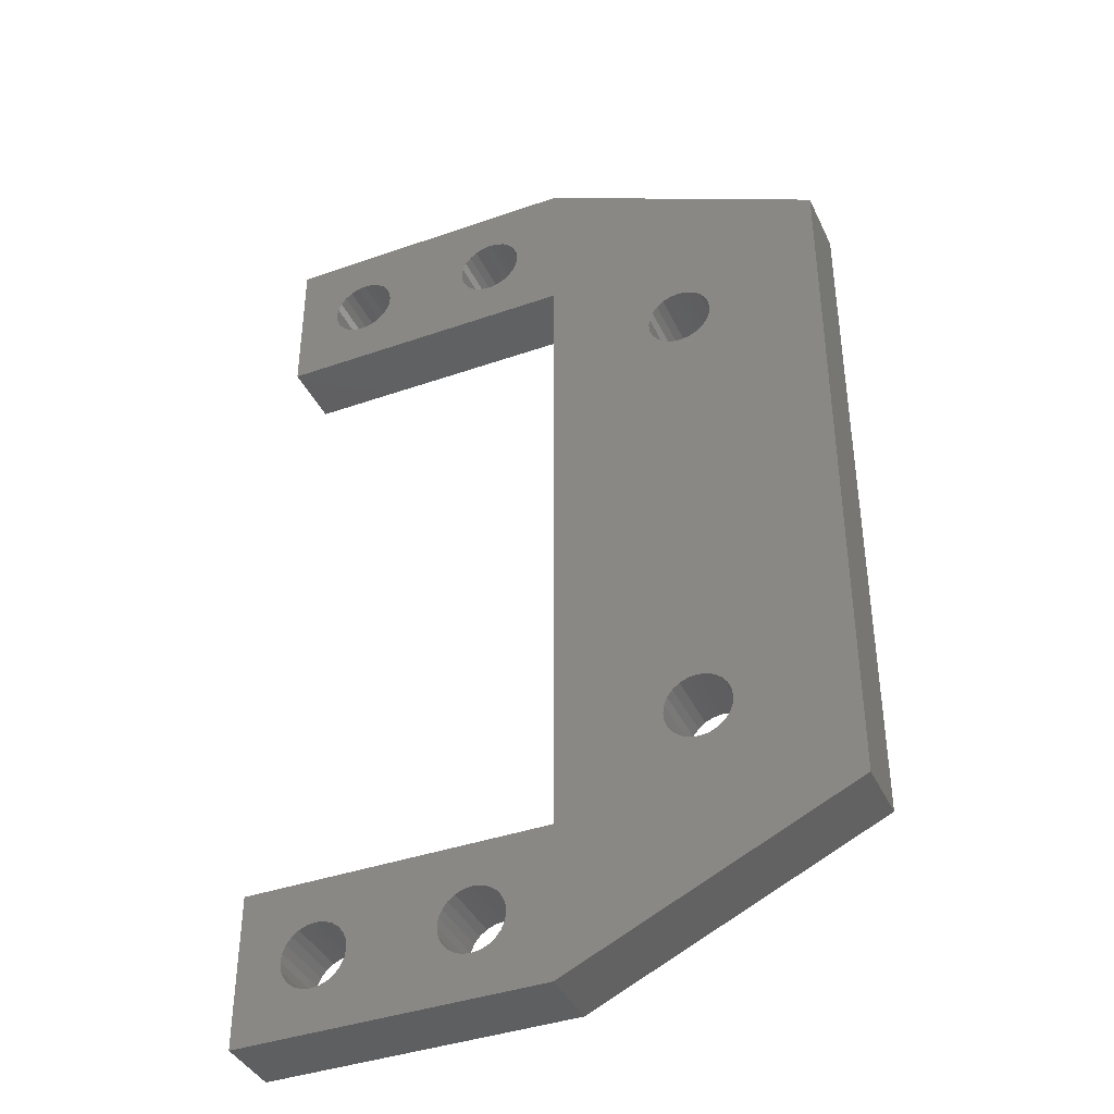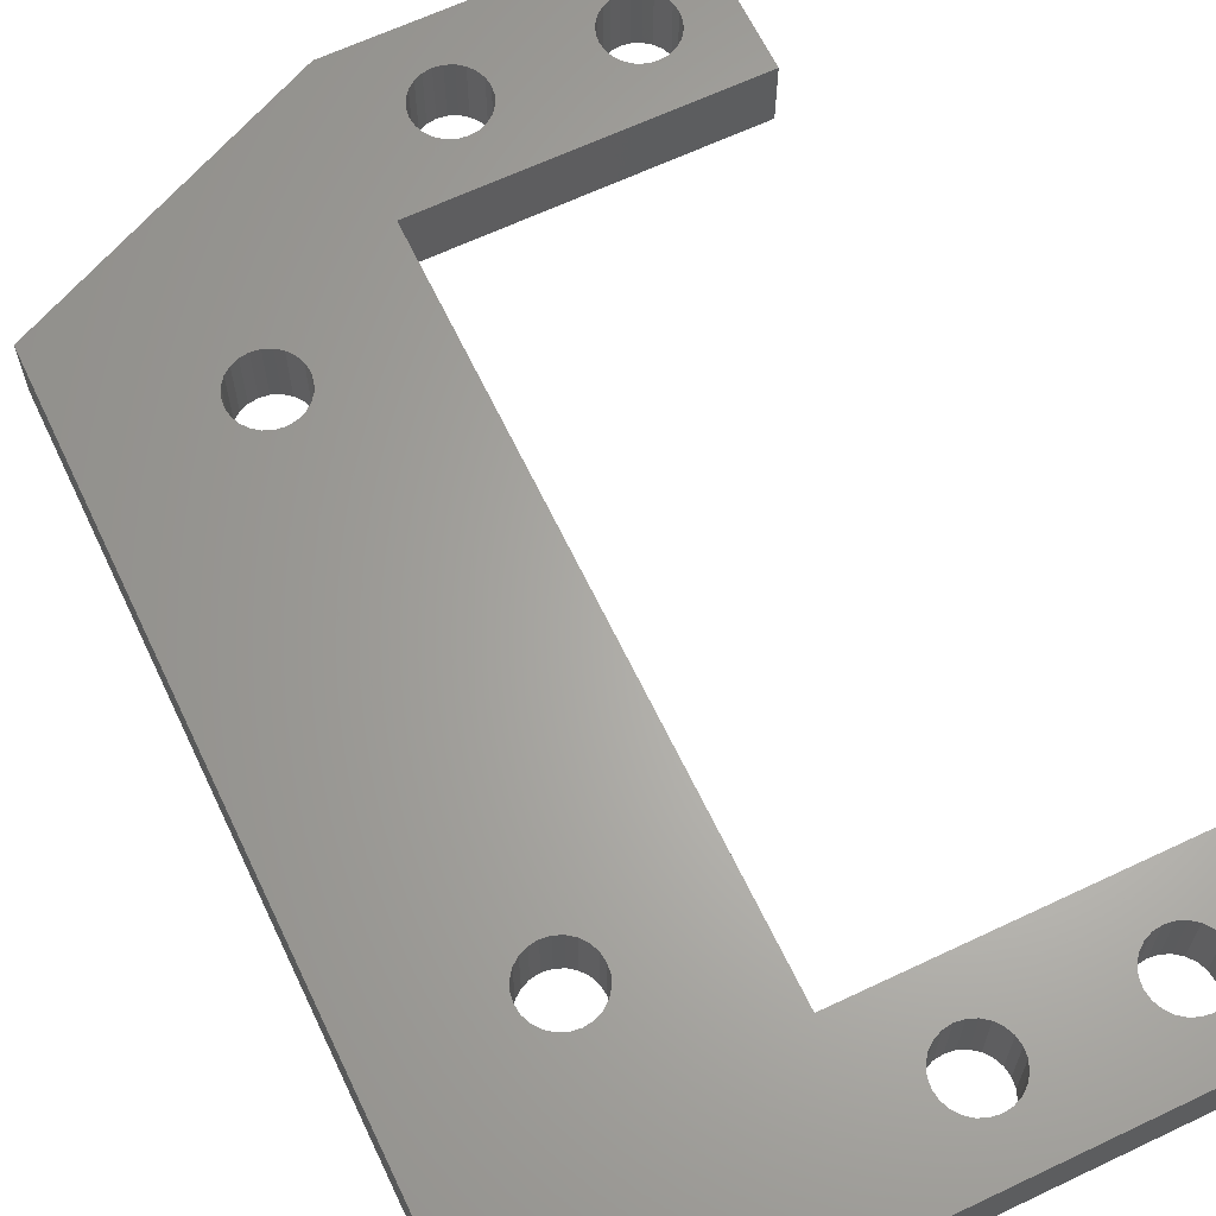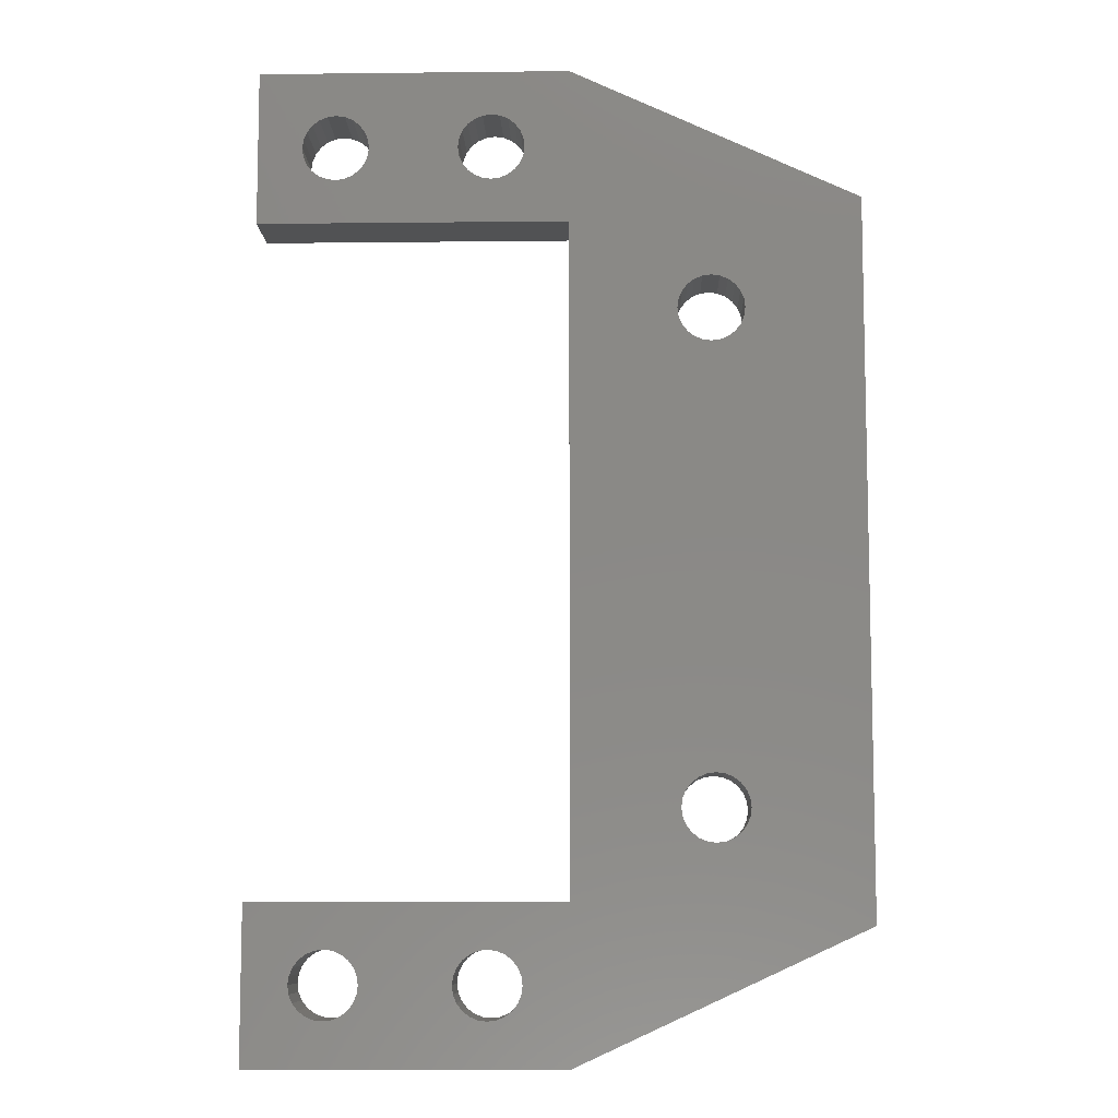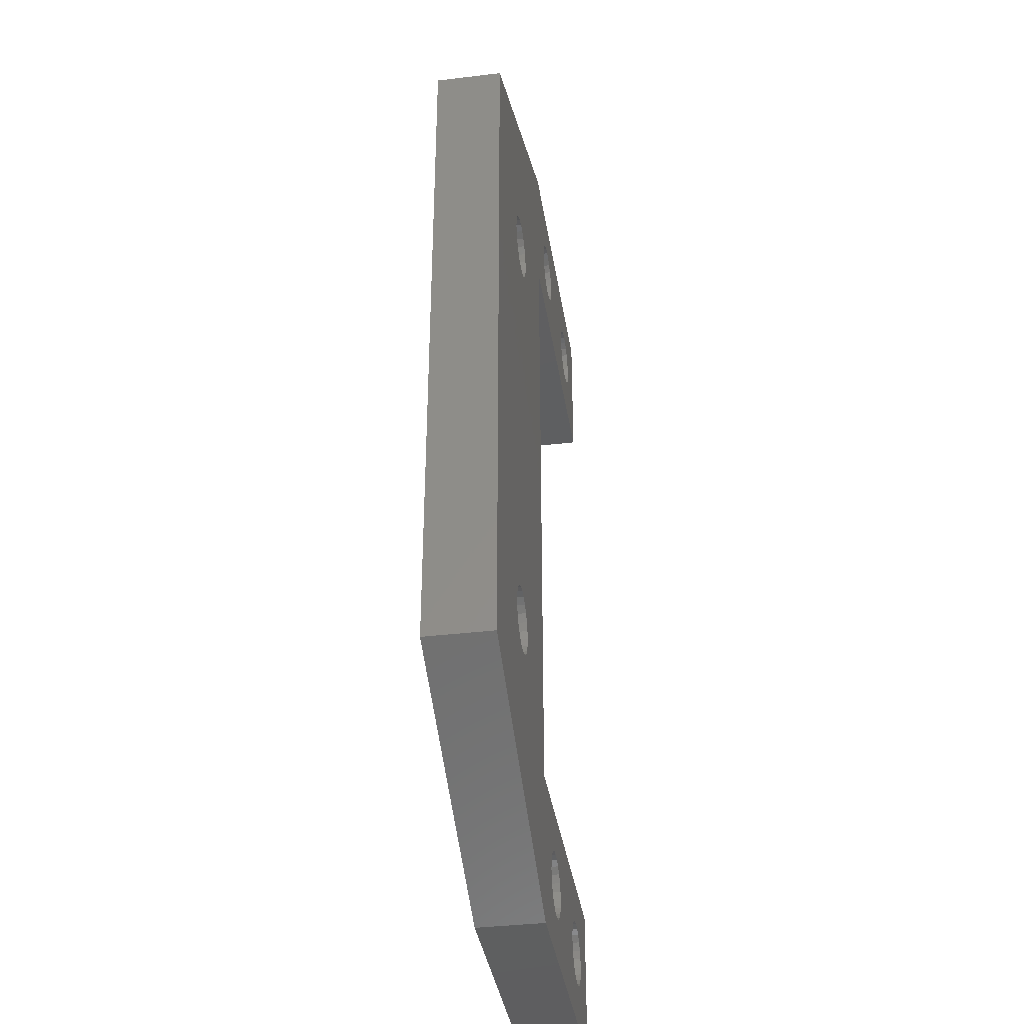
<metadata>
{"format":"stl","ext":"stl","renderer":"f3d","projection":"perspective","resolution":1024,"background":"white","views":[{"elev":-39.5,"azim":-156.5,"up":"+Y"},{"elev":64.6,"azim":-25.5,"up":"+Z"},{"elev":-8.7,"azim":-178.3,"up":"+Y"},{"elev":-37.2,"azim":-81.2,"up":"+Y"}]}
</metadata>
<code>
# stl→obj: 308 verts, 636 faces
v -13 -16 3.074e-14
v -7.582 -11.75 2.033e-14
v 0 -22 0
v -7.732 -11.39 2.045e-14
v -7.783 -11 2.038e-14
v -7.783 11 2.038e-14
v -7.343 -12.06 2.004e-14
v -7.033 -12.3 1.96e-14
v -6.671 -12.45 1.904e-14
v -6.283 -12.5 1.839e-14
v -5.894 -12.45 1.771e-14
v -5.533 -12.3 1.703e-14
v -5.222 -12.06 1.64e-14
v -4.984 -11.75 1.587e-14
v -4.834 -11.39 1.547e-14
v -4.783 -11 1.523e-14
v 0 22 0
v 0 15 0
v 0 -15 0
v 2.201 -17.75 0
v 2.439 -17.44 0
v 2.75 -17.2 0
v 3.112 -17.05 0
v 14 -15 0
v 2.051 -18.11 0
v 2 -18.5 0
v 3.5 -17 0
v 3.888 -17.05 0
v 4.25 -17.2 0
v 4.561 -17.44 0
v 4.799 -17.75 0
v 4.949 -18.11 0
v 5 -18.5 0
v 9.75 -17.2 0
v 9.439 -17.44 0
v 9.201 -17.75 0
v 9.051 -18.11 0
v 9 -18.5 0
v 10.11 -17.05 0
v 10.5 -17 0
v 10.89 -17.05 0
v 11.25 -17.2 0
v 11.56 -17.44 0
v 11.8 -17.75 0
v 11.95 -18.11 0
v 12 -18.5 0
v 14 -22 0
v 3.112 -19.95 0
v 2.75 -19.8 0
v 2.439 -19.56 0
v 2.201 -19.25 0
v 2.051 -18.89 0
v 3.5 -20 0
v 3.888 -19.95 0
v 4.25 -19.8 0
v 4.561 -19.56 0
v 4.799 -19.25 0
v 4.949 -18.89 0
v 9.75 -19.8 0
v 9.439 -19.56 0
v 9.201 -19.25 0
v 9.051 -18.89 0
v 10.11 -19.95 0
v 10.5 -20 0
v 10.89 -19.95 0
v 11.25 -19.8 0
v 11.56 -19.56 0
v 11.8 -19.25 0
v 11.95 -18.89 0
v -13 16 3.074e-14
v -7.732 11.39 2.045e-14
v -7.582 11.75 2.033e-14
v -7.343 12.06 2.004e-14
v -7.033 12.3 1.96e-14
v -6.671 12.45 1.904e-14
v -6.283 12.5 1.839e-14
v -5.894 12.45 1.771e-14
v -5.533 12.3 1.703e-14
v -5.222 12.06 1.64e-14
v -4.984 11.75 1.587e-14
v -4.834 11.39 1.547e-14
v -4.783 11 1.523e-14
v -7.732 10.61 2.014e-14
v -7.732 -10.61 2.014e-14
v -7.582 -10.25 1.974e-14
v -7.582 10.25 1.974e-14
v -7.343 9.939 1.921e-14
v -7.343 -9.939 1.921e-14
v -7.033 9.701 1.859e-14
v -7.033 -9.701 1.859e-14
v -6.671 9.551 1.791e-14
v -6.671 -9.551 1.791e-14
v -6.283 9.5 1.722e-14
v -6.283 -9.5 1.722e-14
v -5.894 -9.551 1.657e-14
v -5.894 9.551 1.657e-14
v -5.533 -9.701 1.601e-14
v -5.533 9.701 1.601e-14
v -5.222 -9.939 1.557e-14
v -5.222 9.939 1.557e-14
v -4.984 10.25 1.528e-14
v -4.984 -10.25 1.528e-14
v -4.834 10.61 1.517e-14
v -4.834 -10.61 1.517e-14
v 2.201 19.25 0
v 2.439 19.56 0
v 2.75 19.8 0
v 3.112 19.95 0
v 14 22 0
v 2.051 18.89 0
v 2 18.5 0
v 3.5 20 0
v 3.888 19.95 0
v 4.25 19.8 0
v 4.561 19.56 0
v 4.799 19.25 0
v 4.949 18.89 0
v 5 18.5 0
v 9.75 19.8 0
v 9.439 19.56 0
v 9.201 19.25 0
v 9.051 18.89 0
v 9 18.5 0
v 10.11 19.95 0
v 10.5 20 0
v 10.89 19.95 0
v 11.25 19.8 0
v 11.56 19.56 0
v 11.8 19.25 0
v 11.95 18.89 0
v 12 18.5 0
v 3.112 17.05 0
v 14 15 0
v 2.75 17.2 0
v 2.439 17.44 0
v 2.201 17.75 0
v 2.051 18.11 0
v 3.5 17 0
v 3.888 17.05 0
v 4.25 17.2 0
v 4.561 17.44 0
v 4.799 17.75 0
v 4.949 18.11 0
v 9.75 17.2 0
v 9.439 17.44 0
v 9.201 17.75 0
v 9.051 18.11 0
v 10.11 17.05 0
v 10.5 17 0
v 10.89 17.05 0
v 11.25 17.2 0
v 11.56 17.44 0
v 11.8 17.75 0
v 11.95 18.11 0
v 2.392e-15 -22 3
v 2.201 -19.25 3
v 2.392e-15 -15 3
v 2.439 -19.56 3
v 2.75 -19.8 3
v 3.112 -19.95 3
v 14 -22 3
v 2.051 -18.89 3
v 2 -18.5 3
v 3.5 -20 3
v 3.888 -19.95 3
v 4.25 -19.8 3
v 4.561 -19.56 3
v 4.799 -19.25 3
v 4.949 -18.89 3
v 5 -18.5 3
v 9.75 -19.8 3
v 9.439 -19.56 3
v 9.201 -19.25 3
v 9.051 -18.89 3
v 9 -18.5 3
v 10.11 -19.95 3
v 10.5 -20 3
v 10.89 -19.95 3
v 11.25 -19.8 3
v 11.56 -19.56 3
v 11.8 -19.25 3
v 11.95 -18.89 3
v 12 -18.5 3
v 3.112 -17.05 3
v 14 -15 3
v 2.75 -17.2 3
v 2.439 -17.44 3
v 2.201 -17.75 3
v 2.051 -18.11 3
v 3.5 -17 3
v 3.888 -17.05 3
v 4.25 -17.2 3
v 4.561 -17.44 3
v 4.799 -17.75 3
v 4.949 -18.11 3
v 9.75 -17.2 3
v 9.439 -17.44 3
v 9.201 -17.75 3
v 9.051 -18.11 3
v 10.11 -17.05 3
v 10.5 -17 3
v 10.89 -17.05 3
v 11.25 -17.2 3
v 11.56 -17.44 3
v 11.8 -17.75 3
v 11.95 -18.11 3
v -7.783 -11 3
v -7.732 10.61 3
v -7.783 11 3
v -7.732 -10.61 3
v -7.582 -10.25 3
v -7.582 10.25 3
v -7.343 -9.939 3
v -7.343 9.939 3
v -7.033 9.701 3
v -7.033 -9.701 3
v -6.671 9.551 3
v -6.671 -9.551 3
v -6.283 9.5 3
v -6.283 -9.5 3
v -5.894 -9.551 3
v -5.894 9.551 3
v -5.533 -9.701 3
v -5.533 9.701 3
v -5.222 -9.939 3
v -5.222 9.939 3
v -4.984 10.25 3
v -4.984 -10.25 3
v -4.834 -10.61 3
v -4.834 10.61 3
v -4.783 -11 3
v -4.783 11 3
v -13 -16 3
v -7.732 -11.39 3
v -13 16 3
v -7.582 -11.75 3
v -7.343 -12.06 3
v -7.033 -12.3 3
v -6.671 -12.45 3
v -6.283 -12.5 3
v -5.894 -12.45 3
v -5.533 -12.3 3
v -5.222 -12.06 3
v -4.984 -11.75 3
v -4.834 -11.39 3
v -7.582 11.75 3
v 2.392e-15 22 3
v -7.732 11.39 3
v -7.343 12.06 3
v -7.033 12.3 3
v -6.671 12.45 3
v -6.283 12.5 3
v -5.894 12.45 3
v -5.533 12.3 3
v -5.222 12.06 3
v -4.984 11.75 3
v -4.834 11.39 3
v 2.392e-15 15 3
v 2.201 17.75 3
v 2.439 17.44 3
v 2.75 17.2 3
v 3.112 17.05 3
v 14 15 3
v 2.051 18.11 3
v 2 18.5 3
v 3.5 17 3
v 3.888 17.05 3
v 4.25 17.2 3
v 4.561 17.44 3
v 4.799 17.75 3
v 4.949 18.11 3
v 5 18.5 3
v 9.75 17.2 3
v 9.439 17.44 3
v 9.201 17.75 3
v 9.051 18.11 3
v 9 18.5 3
v 10.11 17.05 3
v 10.5 17 3
v 10.89 17.05 3
v 11.25 17.2 3
v 11.56 17.44 3
v 11.8 17.75 3
v 11.95 18.11 3
v 12 18.5 3
v 14 22 3
v 3.112 19.95 3
v 2.75 19.8 3
v 2.439 19.56 3
v 2.201 19.25 3
v 2.051 18.89 3
v 3.5 20 3
v 3.888 19.95 3
v 4.25 19.8 3
v 4.561 19.56 3
v 4.799 19.25 3
v 4.949 18.89 3
v 9.75 19.8 3
v 9.439 19.56 3
v 9.201 19.25 3
v 9.051 18.89 3
v 10.11 19.95 3
v 10.5 20 3
v 10.89 19.95 3
v 11.25 19.8 3
v 11.56 19.56 3
v 11.8 19.25 3
v 11.95 18.89 3
f 1 2 3
f 2 1 4
f 4 1 5
f 5 1 6
f 3 2 7
f 3 7 8
f 3 8 9
f 3 9 10
f 3 10 11
f 3 11 12
f 3 12 13
f 3 13 14
f 3 14 15
f 3 15 16
f 3 16 17
f 3 17 18
f 3 18 19
f 3 19 20
f 20 19 21
f 21 19 22
f 22 19 23
f 23 19 24
f 3 20 25
f 3 25 26
f 23 24 27
f 27 24 28
f 28 24 29
f 29 24 30
f 30 24 31
f 31 24 32
f 32 24 33
f 33 24 34
f 33 34 35
f 33 35 36
f 33 36 37
f 33 37 38
f 34 24 39
f 39 24 40
f 40 24 41
f 41 24 42
f 42 24 43
f 43 24 44
f 44 24 45
f 45 24 46
f 46 24 47
f 3 48 47
f 48 3 49
f 49 3 50
f 50 3 51
f 51 3 52
f 52 3 26
f 47 48 53
f 47 53 54
f 47 54 55
f 47 55 56
f 47 56 57
f 47 57 58
f 47 58 33
f 47 33 59
f 59 33 60
f 60 33 61
f 61 33 62
f 62 33 38
f 47 59 63
f 47 63 64
f 47 64 65
f 47 65 66
f 47 66 67
f 47 67 68
f 47 68 69
f 47 69 46
f 70 71 1
f 71 70 72
f 72 70 17
f 1 71 6
f 72 17 73
f 73 17 74
f 74 17 75
f 75 17 76
f 76 17 77
f 77 17 78
f 78 17 79
f 79 17 80
f 80 17 81
f 81 17 82
f 82 17 16
f 83 5 6
f 5 83 84
f 84 83 85
f 85 83 86
f 85 86 87
f 85 87 88
f 88 87 89
f 88 89 90
f 90 89 91
f 90 91 92
f 92 91 93
f 92 93 94
f 94 93 95
f 95 93 96
f 95 96 97
f 97 96 98
f 97 98 99
f 99 98 100
f 99 100 101
f 99 101 102
f 102 101 103
f 102 103 104
f 104 103 16
f 16 103 82
f 17 105 18
f 105 17 106
f 106 17 107
f 107 17 108
f 108 17 109
f 18 105 110
f 18 110 111
f 108 109 112
f 112 109 113
f 113 109 114
f 114 109 115
f 115 109 116
f 116 109 117
f 117 109 118
f 118 109 119
f 118 119 120
f 118 120 121
f 118 121 122
f 118 122 123
f 119 109 124
f 124 109 125
f 125 109 126
f 126 109 127
f 127 109 128
f 128 109 129
f 129 109 130
f 130 109 131
f 18 132 133
f 132 18 134
f 134 18 135
f 135 18 136
f 136 18 137
f 137 18 111
f 133 132 138
f 133 138 139
f 133 139 140
f 133 140 141
f 133 141 142
f 133 142 143
f 133 143 118
f 133 118 144
f 144 118 145
f 145 118 146
f 146 118 147
f 147 118 123
f 133 144 148
f 133 148 149
f 133 149 150
f 133 150 151
f 133 151 152
f 133 152 153
f 133 153 154
f 133 154 131
f 133 131 109
f 155 156 157
f 156 155 158
f 158 155 159
f 159 155 160
f 160 155 161
f 157 156 162
f 157 162 163
f 160 161 164
f 164 161 165
f 165 161 166
f 166 161 167
f 167 161 168
f 168 161 169
f 169 161 170
f 170 161 171
f 170 171 172
f 170 172 173
f 170 173 174
f 170 174 175
f 171 161 176
f 176 161 177
f 177 161 178
f 178 161 179
f 179 161 180
f 180 161 181
f 181 161 182
f 182 161 183
f 157 184 185
f 184 157 186
f 186 157 187
f 187 157 188
f 188 157 189
f 189 157 163
f 185 184 190
f 185 190 191
f 185 191 192
f 185 192 193
f 185 193 194
f 185 194 195
f 185 195 170
f 185 170 196
f 196 170 197
f 197 170 198
f 198 170 199
f 199 170 175
f 185 196 200
f 185 200 201
f 185 201 202
f 185 202 203
f 185 203 204
f 185 204 205
f 185 205 206
f 185 206 183
f 185 183 161
f 207 208 209
f 208 207 210
f 208 210 211
f 208 211 212
f 212 211 213
f 212 213 214
f 214 213 215
f 215 213 216
f 215 216 217
f 217 216 218
f 217 218 219
f 219 218 220
f 219 220 221
f 219 221 222
f 222 221 223
f 222 223 224
f 224 223 225
f 224 225 226
f 226 225 227
f 227 225 228
f 227 228 229
f 227 229 230
f 230 229 231
f 230 231 232
f 233 234 235
f 234 233 236
f 236 233 155
f 235 234 207
f 235 207 209
f 236 155 237
f 237 155 238
f 238 155 239
f 239 155 240
f 240 155 241
f 241 155 242
f 242 155 243
f 243 155 244
f 244 155 245
f 245 155 231
f 235 246 247
f 246 235 248
f 248 235 209
f 247 246 249
f 247 249 250
f 247 250 251
f 247 251 252
f 247 252 253
f 247 253 254
f 247 254 255
f 247 255 256
f 247 256 257
f 247 257 232
f 247 232 231
f 247 231 155
f 247 155 157
f 247 157 258
f 247 258 259
f 259 258 260
f 260 258 261
f 261 258 262
f 262 258 263
f 247 259 264
f 247 264 265
f 262 263 266
f 266 263 267
f 267 263 268
f 268 263 269
f 269 263 270
f 270 263 271
f 271 263 272
f 272 263 273
f 272 273 274
f 272 274 275
f 272 275 276
f 272 276 277
f 273 263 278
f 278 263 279
f 279 263 280
f 280 263 281
f 281 263 282
f 282 263 283
f 283 263 284
f 284 263 285
f 285 263 286
f 247 287 286
f 287 247 288
f 288 247 289
f 289 247 290
f 290 247 291
f 291 247 265
f 286 287 292
f 286 292 293
f 286 293 294
f 286 294 295
f 286 295 296
f 286 296 297
f 286 297 272
f 286 272 298
f 298 272 299
f 299 272 300
f 300 272 301
f 301 272 277
f 286 298 302
f 286 302 303
f 286 303 304
f 286 304 305
f 286 305 306
f 286 306 307
f 286 307 308
f 286 308 285
f 263 18 133
f 18 263 258
f 18 157 19
f 157 18 258
f 157 24 19
f 24 157 185
f 24 161 47
f 161 24 185
f 161 3 47
f 3 161 155
f 155 1 3
f 1 155 233
f 235 1 233
f 1 235 70
f 70 247 17
f 247 70 235
f 247 109 17
f 109 247 286
f 109 263 133
f 263 109 286
f 268 141 140
f 141 268 269
f 270 141 269
f 141 270 142
f 271 142 270
f 142 271 143
f 272 143 271
f 143 272 118
f 297 118 272
f 118 297 117
f 296 117 297
f 117 296 116
f 295 116 296
f 116 295 115
f 295 114 115
f 114 295 294
f 294 113 114
f 113 294 293
f 293 112 113
f 112 293 292
f 292 108 112
f 108 292 287
f 287 107 108
f 107 287 288
f 288 106 107
f 106 288 289
f 106 290 105
f 290 106 289
f 105 291 110
f 291 105 290
f 110 265 111
f 265 110 291
f 111 264 137
f 264 111 265
f 137 259 136
f 259 137 264
f 136 260 135
f 260 136 259
f 260 134 135
f 134 260 261
f 261 132 134
f 132 261 262
f 262 138 132
f 138 262 266
f 266 139 138
f 139 266 267
f 267 140 139
f 140 267 268
f 285 154 284
f 154 285 131
f 308 131 285
f 131 308 130
f 307 130 308
f 130 307 129
f 306 129 307
f 129 306 128
f 306 127 128
f 127 306 305
f 305 126 127
f 126 305 304
f 304 125 126
f 125 304 303
f 303 124 125
f 124 303 302
f 302 119 124
f 119 302 298
f 298 120 119
f 120 298 299
f 120 300 121
f 300 120 299
f 121 301 122
f 301 121 300
f 122 277 123
f 277 122 301
f 123 276 147
f 276 123 277
f 147 275 146
f 275 147 276
f 146 274 145
f 274 146 275
f 274 144 145
f 144 274 273
f 273 148 144
f 148 273 278
f 278 149 148
f 149 278 279
f 279 150 149
f 150 279 280
f 280 151 150
f 151 280 281
f 281 152 151
f 152 281 282
f 283 152 282
f 152 283 153
f 284 153 283
f 153 284 154
f 71 209 6
f 209 71 248
f 6 208 83
f 208 6 209
f 83 212 86
f 212 83 208
f 86 214 87
f 214 86 212
f 87 215 89
f 215 87 214
f 89 217 91
f 217 89 215
f 91 219 93
f 219 91 217
f 93 222 96
f 222 93 219
f 96 224 98
f 224 96 222
f 98 226 100
f 226 98 224
f 227 100 226
f 100 227 101
f 230 101 227
f 101 230 103
f 232 103 230
f 103 232 82
f 257 82 232
f 82 257 81
f 256 81 257
f 81 256 80
f 255 80 256
f 80 255 79
f 255 78 79
f 78 255 254
f 254 77 78
f 77 254 253
f 253 76 77
f 76 253 252
f 252 75 76
f 75 252 251
f 251 74 75
f 74 251 250
f 250 73 74
f 73 250 249
f 73 246 72
f 246 73 249
f 72 248 71
f 248 72 246
f 5 234 4
f 234 5 207
f 4 236 2
f 236 4 234
f 2 237 7
f 237 2 236
f 7 238 8
f 238 7 237
f 8 239 9
f 239 8 238
f 9 240 10
f 240 9 239
f 10 241 11
f 241 10 240
f 11 242 12
f 242 11 241
f 12 243 13
f 243 12 242
f 244 13 243
f 13 244 14
f 245 14 244
f 14 245 15
f 231 15 245
f 15 231 16
f 229 16 231
f 16 229 104
f 228 104 229
f 104 228 102
f 225 102 228
f 102 225 99
f 225 97 99
f 97 225 223
f 223 95 97
f 95 223 221
f 221 94 95
f 94 221 220
f 220 92 94
f 92 220 218
f 218 90 92
f 90 218 216
f 216 88 90
f 88 216 213
f 88 211 85
f 211 88 213
f 85 210 84
f 210 85 211
f 84 207 5
f 207 84 210
f 206 46 183
f 46 206 45
f 205 45 206
f 45 205 44
f 204 44 205
f 44 204 43
f 204 42 43
f 42 204 203
f 203 41 42
f 41 203 202
f 202 40 41
f 40 202 201
f 201 39 40
f 39 201 200
f 200 34 39
f 34 200 196
f 196 35 34
f 35 196 197
f 35 198 36
f 198 35 197
f 36 199 37
f 199 36 198
f 37 175 38
f 175 37 199
f 38 174 62
f 174 38 175
f 62 173 61
f 173 62 174
f 61 172 60
f 172 61 173
f 172 59 60
f 59 172 171
f 171 63 59
f 63 171 176
f 176 64 63
f 64 176 177
f 177 65 64
f 65 177 178
f 178 66 65
f 66 178 179
f 179 67 66
f 67 179 180
f 181 67 180
f 67 181 68
f 182 68 181
f 68 182 69
f 183 69 182
f 69 183 46
f 193 29 30
f 29 193 192
f 192 28 29
f 28 192 191
f 191 27 28
f 27 191 190
f 190 23 27
f 23 190 184
f 184 22 23
f 22 184 186
f 186 21 22
f 21 186 187
f 21 188 20
f 188 21 187
f 20 189 25
f 189 20 188
f 25 163 26
f 163 25 189
f 26 162 52
f 162 26 163
f 52 156 51
f 156 52 162
f 51 158 50
f 158 51 156
f 158 49 50
f 49 158 159
f 159 48 49
f 48 159 160
f 160 53 48
f 53 160 164
f 164 54 53
f 54 164 165
f 165 55 54
f 55 165 166
f 166 56 55
f 56 166 167
f 168 56 167
f 56 168 57
f 169 57 168
f 57 169 58
f 170 58 169
f 58 170 33
f 195 33 170
f 33 195 32
f 194 32 195
f 32 194 31
f 193 31 194
f 31 193 30

</code>
